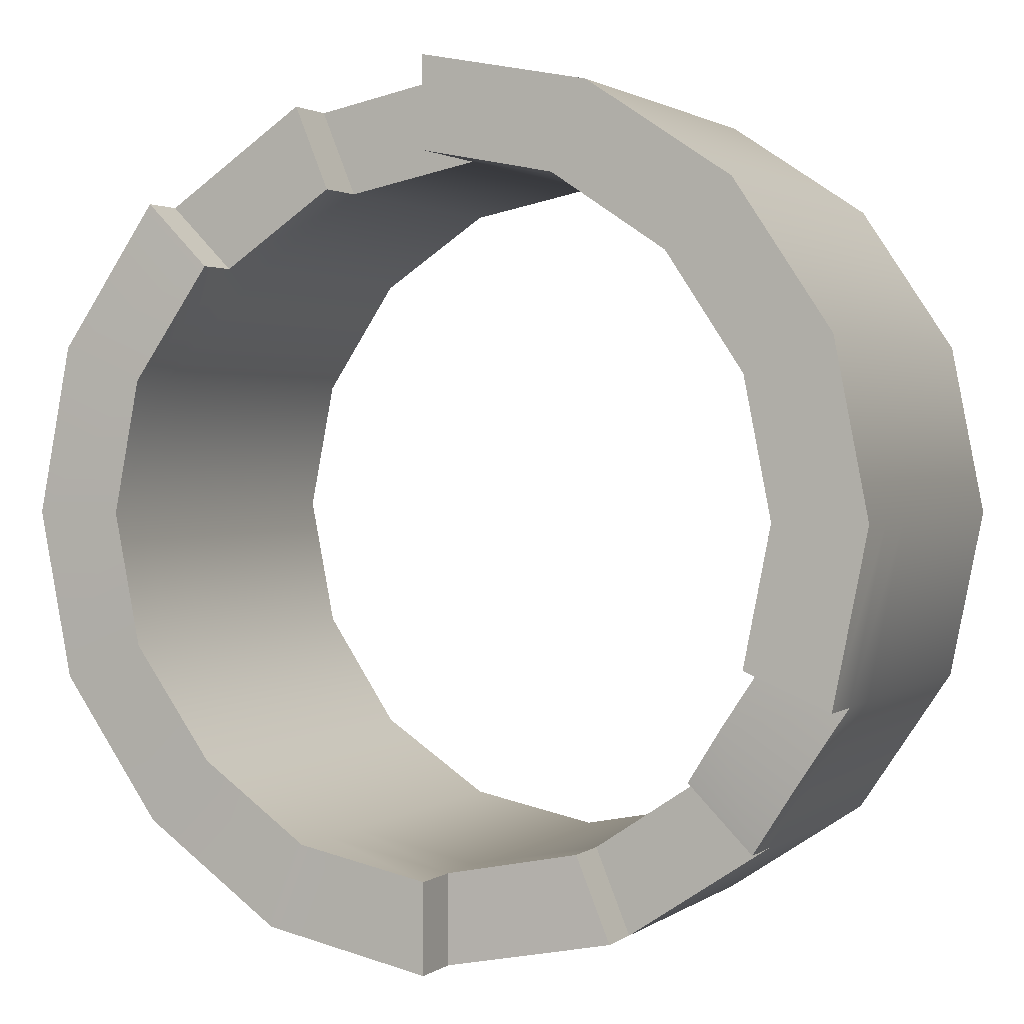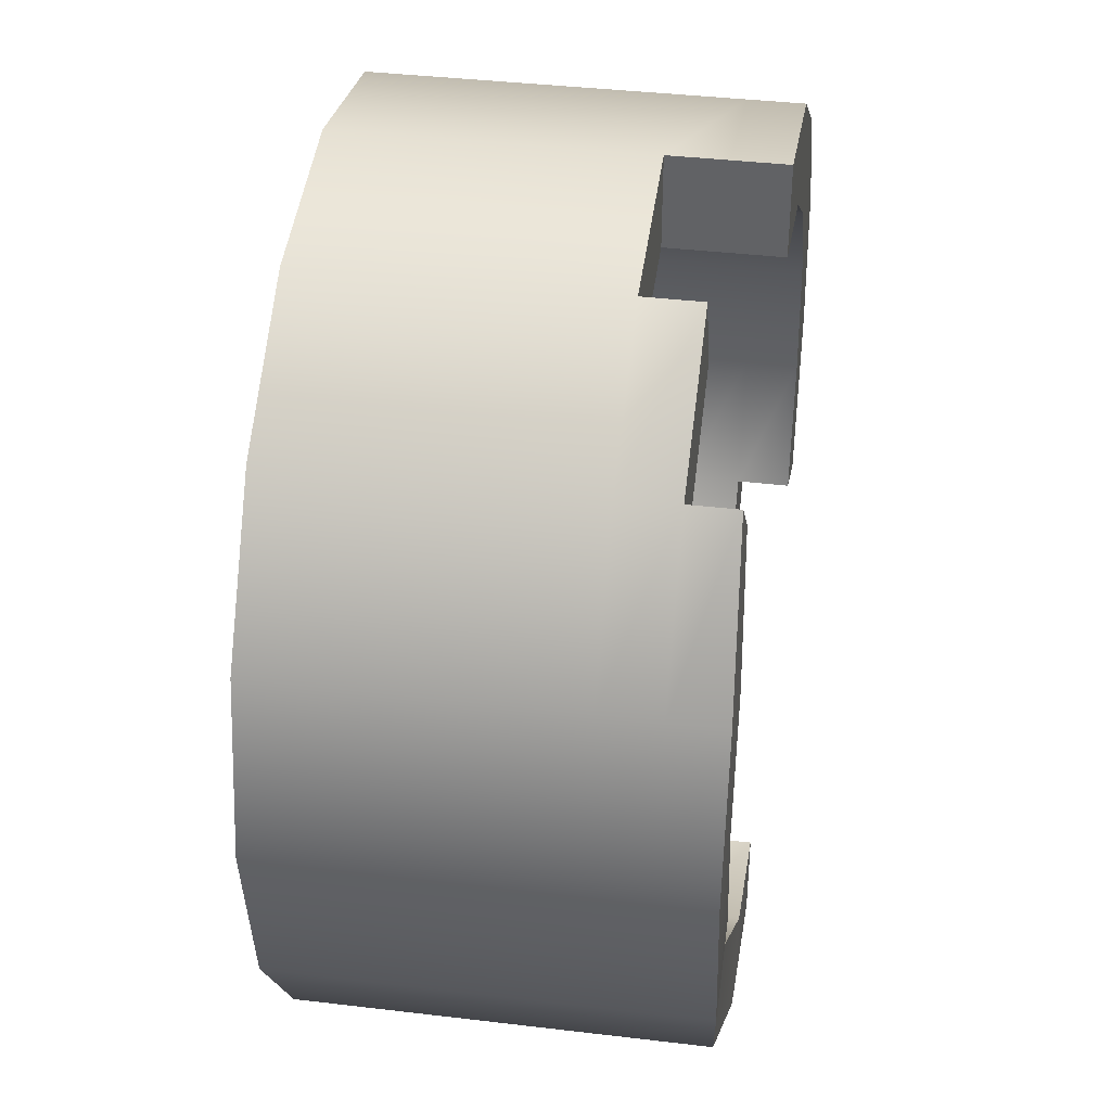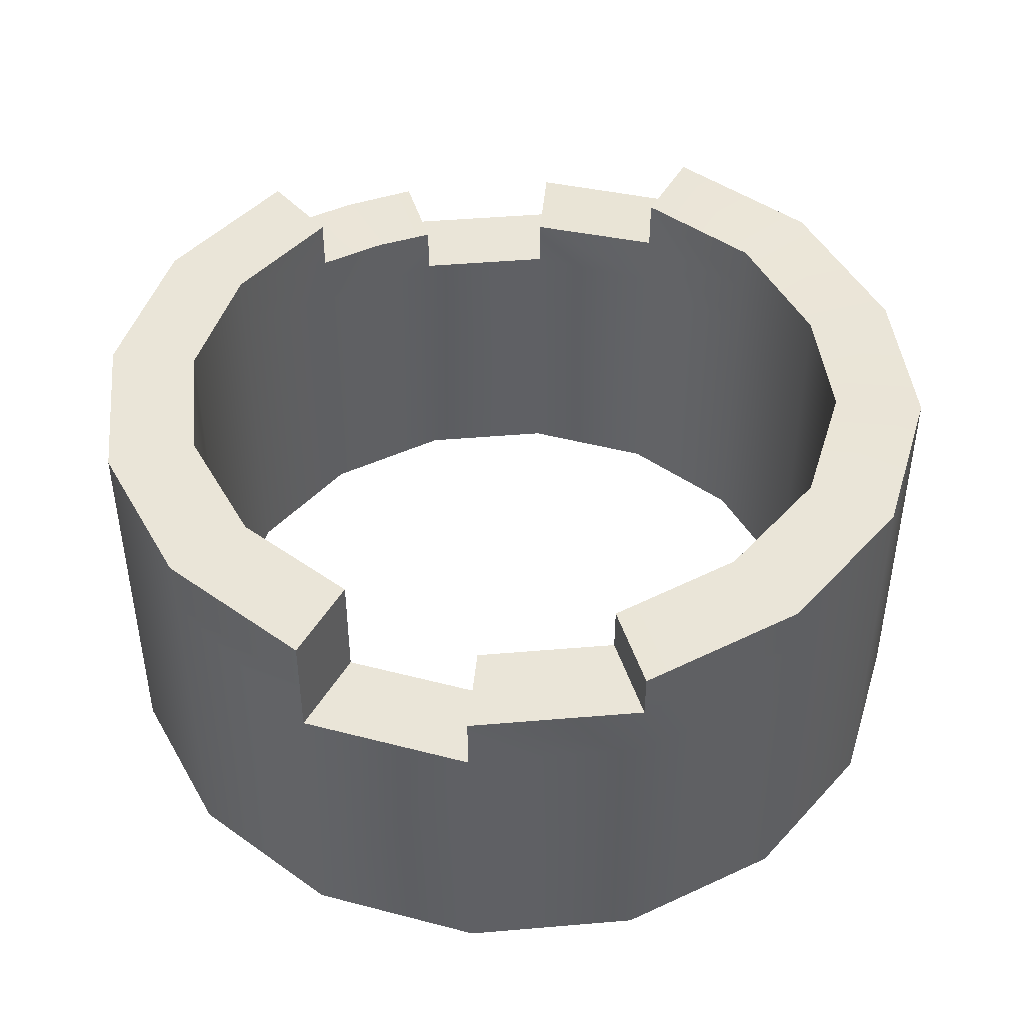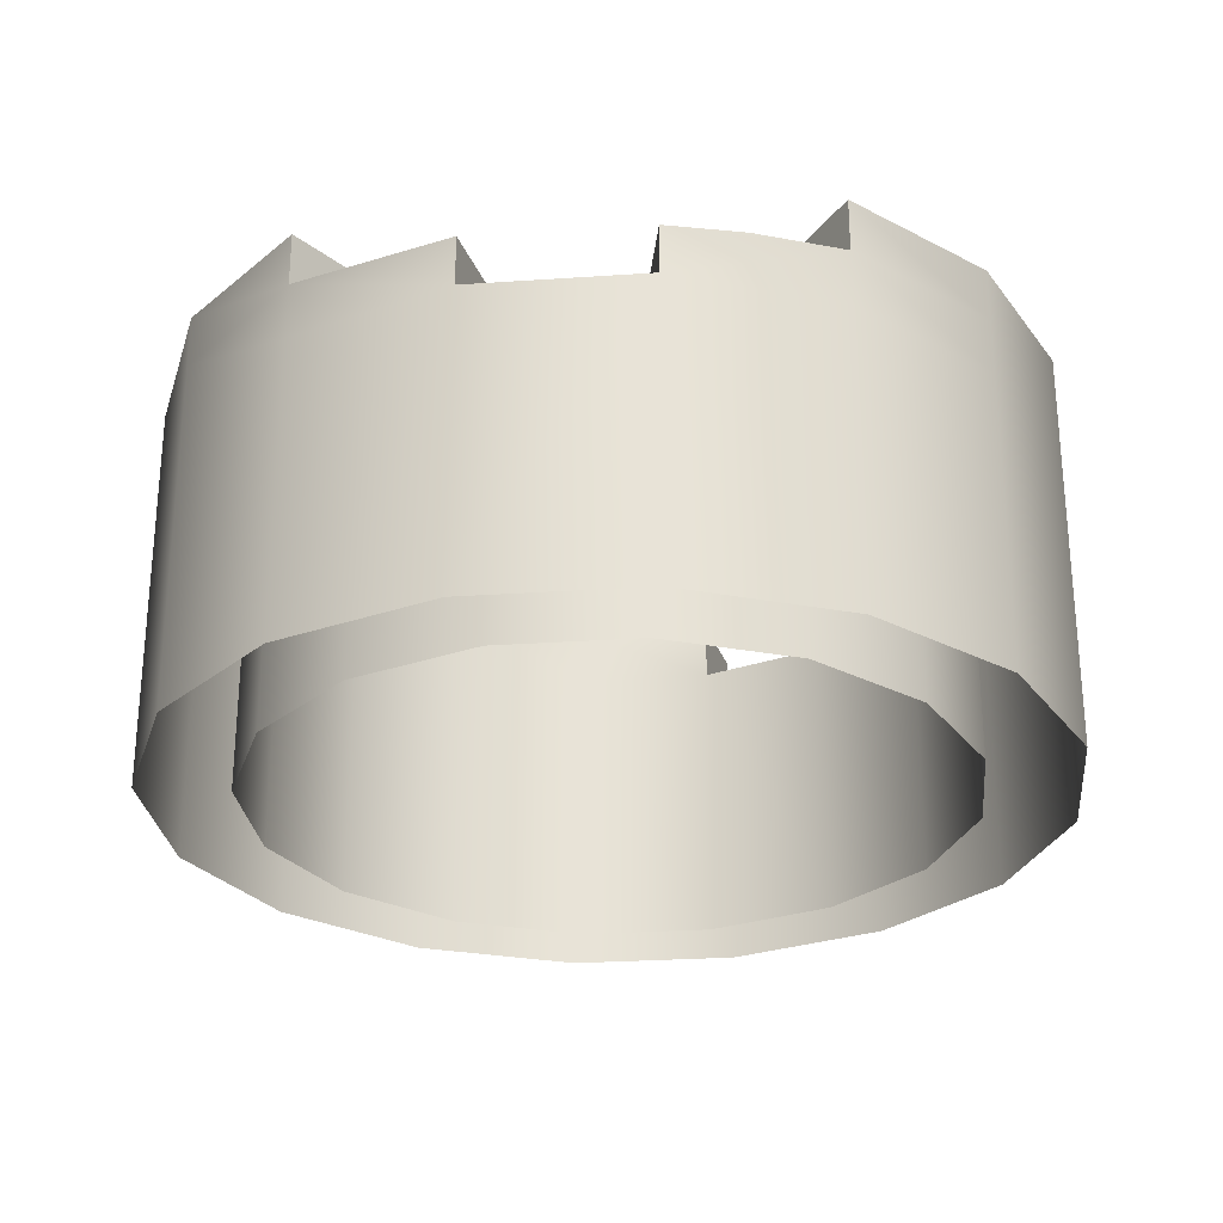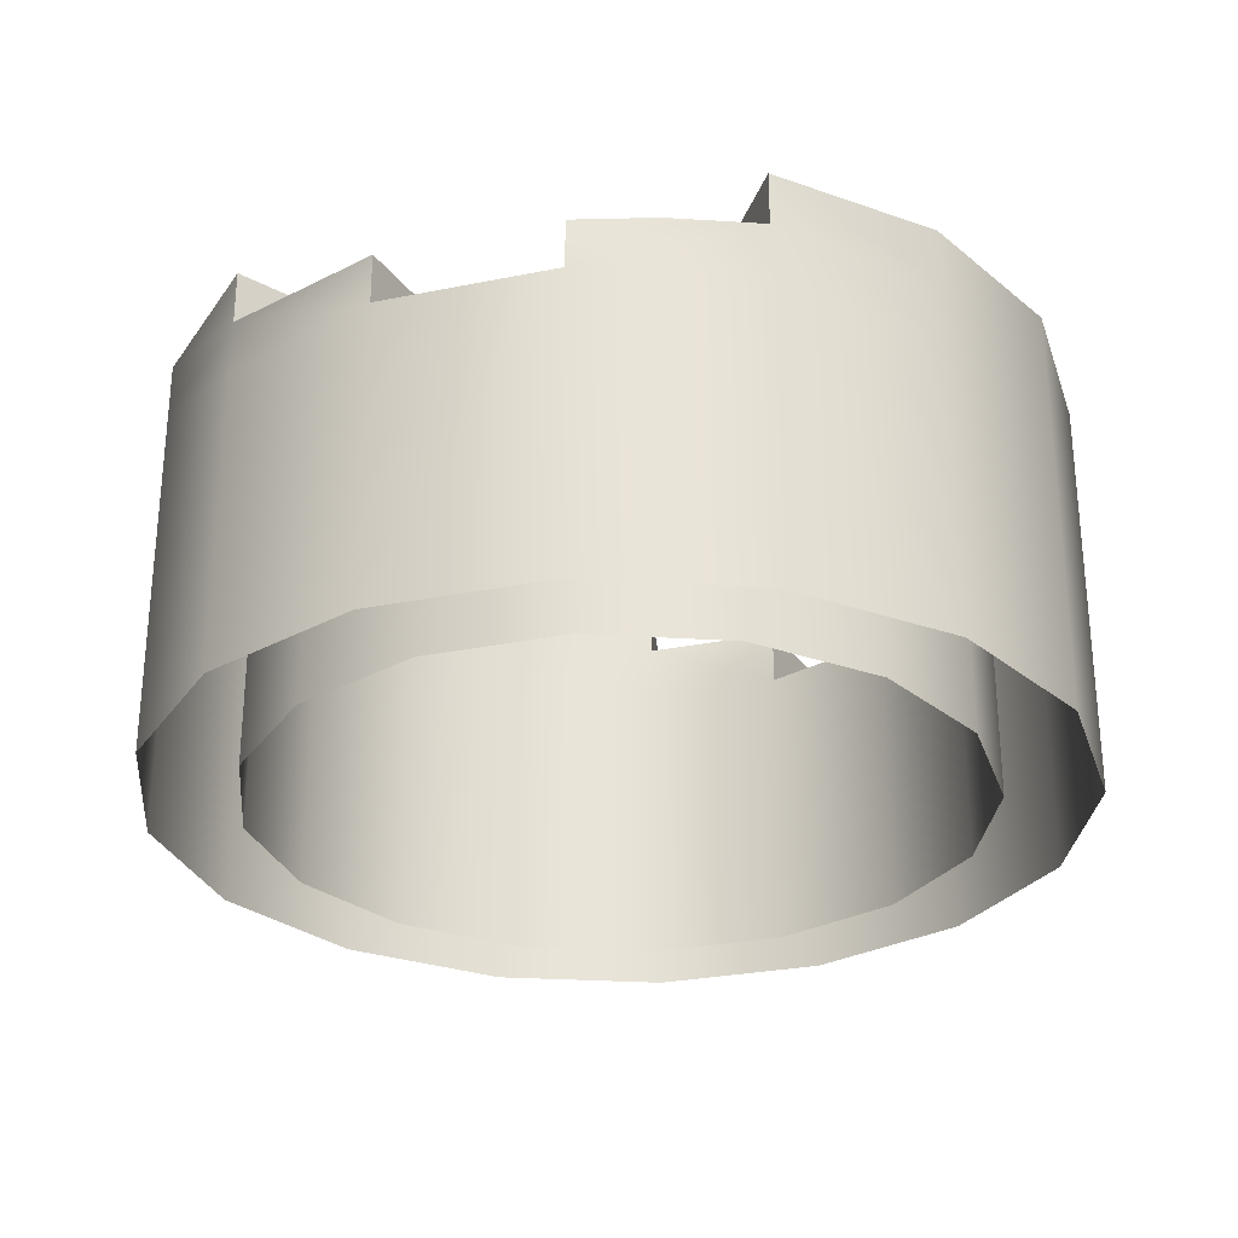
<metadata>
{"format":"obj","ext":"obj","renderer":"f3d","projection":"perspective","resolution":1024,"background":"white","views":[{"elev":1.7,"azim":-155.0,"up":"+Z"},{"elev":38.3,"azim":98.6,"up":"+Z"},{"elev":45.1,"azim":28.1,"up":"+Y"},{"elev":-27.0,"azim":-140.2,"up":"+Y"},{"elev":-28.4,"azim":-129.2,"up":"+Y"}]}
</metadata>
<code>
g pCylinder1
v -2.403e-07 -0.00586 1.613
v -2.403e-07 1.069 1.613
v 0.6171 1.069 1.49
v -1.14 1.246 -1.14
v -1.304 1.275 -0.8954
v -1.49 1.275 -0.6171
v 0.9054 -0.00586 -0.9054
v 0.49 -0.00586 -1.183
v 0.49 1.069 -1.183
v 0.9054 1.069 -0.9054
v 1.183 -0.00586 -0.49
v 0.49 1.275 -1.183
v 6.448e-07 1.275 -1.28
v 6.448e-07 1.469 -1.28
v 0.49 1.469 -1.183
v 0.9054 1.275 -0.9054
v 0.9054 1.442 -0.9054
v 1.183 1.069 -0.49
v 1.28 -0.00586 -8.61e-08
v 1.28 1.069 -8.61e-08
v 1.183 1.275 -0.49
v 1.183 1.469 -0.49
v 1.28 1.275 -8.61e-08
v 0.49 -0.00586 -1.183
v 6.448e-07 -0.00586 -1.28
v 6.448e-07 1.069 -1.28
v 0.49 1.069 -1.183
v 6.448e-07 1.275 -1.28
v -0.9054 -0.00586 0.9054
v -0.49 -0.00586 1.183
v -0.49 1.069 1.183
v -0.9054 1.069 0.9054
v -1.183 -0.00586 0.49
v -0.49 1.275 1.183
v -1.183 1.069 0.49
v -1.28 -0.00586 -4.706e-07
v -0.9054 1.275 0.9054
v -1.28 1.069 -4.706e-07
v -1.183 -0.00586 -0.49
v -1.183 1.069 -0.49
v -1.28 1.275 -4.706e-07
v -1.183 1.275 0.49
v -1.183 1.469 0.49
v -1.28 1.469 -5.069e-07
v -0.9054 1.469 0.9054
v -0.49 1.469 1.183
v -2.002e-07 1.469 1.28
v -2.002e-07 1.275 1.28
v -0.49 -0.00586 1.183
v -2.002e-07 -0.00586 1.28
v -2.002e-07 1.069 1.28
v -0.49 1.069 1.183
v -2.002e-07 1.275 1.28
v -0.49 1.275 1.183
v -2.002e-07 -0.00586 1.28
v 0.49 -0.00586 1.183
v 0.49 1.069 1.183
v -2.002e-07 1.069 1.28
v 1.183 -0.00586 0.49
v 1.28 -0.00586 -8.61e-08
v 1.28 1.069 -8.61e-08
v 1.183 1.069 0.49
v 0.9054 -0.00586 0.9054
v 1.28 1.275 -8.61e-08
v 0.9054 1.069 0.9054
v 0.49 -0.00586 1.183
v 0.49 1.069 1.183
v 1.183 1.275 0.49
v 0.9054 1.275 0.9054
v 0.49 1.275 1.183
v 1.183 1.469 0.49
v 0.9054 1.444 0.9054
v 1.28 1.469 -8.61e-08
v 1.183 1.469 -0.49
v 1.183 1.275 -0.49
v 0.6171 -0.00586 -1.49
v 8.17e-07 1.069 -1.613
v 8.17e-07 -0.00586 -1.613
v 0.6171 1.069 -1.49
v 1.14 -0.00586 -1.14
v 0.6171 1.275 -1.49
v 8.17e-07 1.275 -1.613
v 1.14 1.069 -1.14
v 1.49 -0.00586 -0.6171
v 1.49 1.069 -0.6171
v 1.49 1.275 -0.6171
v 1.14 1.275 -1.14
v 1.49 1.469 -0.6171
v 1.14 1.442 -1.14
v 0.6171 1.469 -1.49
v 8.17e-07 1.469 -1.613
v 8.17e-07 -0.00586 -1.613
v -0.6171 1.069 -1.49
v -0.6171 -0.00586 -1.49
v 8.17e-07 1.069 -1.613
v 8.17e-07 1.275 -1.613
v -0.6171 1.25 -1.49
v -0.6171 -0.00586 -1.49
v -0.6171 1.069 -1.49
v -1.14 1.069 -1.14
v -1.14 -0.00586 -1.14
v -1.49 -0.00586 -0.6171
v -1.49 1.069 -0.6171
v -1.613 1.069 -5.767e-07
v -1.613 -0.00586 -5.767e-07
v -1.49 1.275 -0.6171
v -1.14 1.246 -1.14
v -1.613 1.275 -5.767e-07
v -1.49 1.469 -0.6171
v -1.613 1.469 -6.131e-07
v -1.49 1.275 0.6171
v -1.49 1.469 0.6171
v -0.6171 -0.00586 1.49
v -2.403e-07 1.069 1.613
v -2.403e-07 -0.00586 1.613
v -0.6171 1.069 1.49
v -1.14 -0.00586 1.14
v -0.6171 1.275 1.49
v -2.403e-07 1.275 1.613
v -1.14 1.069 1.14
v -1.49 -0.00586 0.6171
v -0.6171 1.469 1.49
v -2.403e-07 1.469 1.613
v -1.14 1.469 1.14
v -1.14 1.275 1.14
v -1.49 1.275 0.6171
v -1.49 1.469 0.6171
v -1.49 1.069 0.6171
v -1.613 -0.00586 -5.767e-07
v -1.613 1.275 -5.767e-07
v -1.613 1.069 -5.767e-07
v -2.403e-07 -0.00586 1.613
v 0.6171 1.069 1.49
v 0.6171 -0.00586 1.49
v 1.14 1.069 1.14
v 0.6171 1.275 1.49
v 1.14 -0.00586 1.14
v 1.14 1.275 1.14
v 1.49 1.069 0.6171
v 1.49 -0.00586 0.6171
v 1.49 1.275 0.6171
v 1.14 1.444 1.14
v 1.49 1.469 0.6171
v 1.613 1.069 0
v 1.613 -0.00586 0
v 1.613 1.275 -3.73e-17
v 1.613 1.469 3.055e-14
v 1.49 1.069 -0.6171
v 1.49 -0.00586 -0.6171
v 1.49 1.275 -0.6171
v 1.49 1.469 -0.6171
v 8.17e-07 1.469 -1.613
v 0.49 1.469 -1.183
v 6.448e-07 1.469 -1.28
v 0.6171 1.469 -1.49
v 0.9054 1.442 -0.9054
v 1.14 1.442 -1.14
v 1.183 1.469 -0.49
v 1.49 1.469 -0.6171
v 1.28 1.469 -8.61e-08
v 1.613 1.469 3.055e-14
v 1.183 1.469 0.49
v 1.49 1.469 0.6171
v 0.9054 1.444 0.9054
v 1.14 1.444 1.14
v -0.6171 1.25 -1.49
v 8.17e-07 1.275 -1.613
v 6.448e-07 1.275 -1.28
v -0.49 1.25 -1.183
v -1.14 1.069 -1.14
v -0.6171 1.069 -1.49
v -0.49 1.069 -1.183
v -0.9054 1.069 -0.9054
v -1.035 1.275 -0.711
v -1.14 1.246 -1.14
v -0.9054 1.246 -0.9054
v -1.304 1.275 -0.8954
v -1.49 1.275 -0.6171
v -1.183 1.275 -0.49
v -1.613 1.469 -6.131e-07
v -1.49 1.469 -0.6171
v -1.183 1.469 -0.49
v -1.28 1.469 -5.069e-07
v -1.49 1.469 0.6171
v -1.183 1.469 0.49
v -1.14 1.469 1.14
v -0.9054 1.469 0.9054
v -0.6171 1.469 1.49
v -0.49 1.469 1.183
v -2.403e-07 1.469 1.613
v -2.002e-07 1.469 1.28
v 0.6171 1.069 1.49
v -2.403e-07 1.069 1.613
v -2.002e-07 1.069 1.28
v 0.49 1.069 1.183
v 1.14 1.275 1.14
v 0.6171 1.275 1.49
v 0.49 1.275 1.183
v 0.9054 1.275 0.9054
v 6.448e-07 1.069 -1.28
v -0.49 1.25 -1.183
v 6.448e-07 1.275 -1.28
v -0.49 1.069 -1.183
v 6.448e-07 -0.00586 -1.28
v -0.49 -0.00586 -1.183
v -0.9054 1.069 -0.9054
v -0.9054 -0.00586 -0.9054
v -1.183 -0.00586 -0.49
v -1.183 1.069 -0.49
v -0.9054 1.246 -0.9054
v -1.183 1.275 -0.49
v -1.035 1.275 -0.711
v -1.28 1.275 -4.706e-07
v -1.28 1.469 -5.069e-07
v -1.183 1.469 -0.49
v -0.49 1.069 -1.183
v -0.6171 1.069 -1.49
v -0.6171 1.25 -1.49
v -0.49 1.25 -1.183
v 0.6171 1.069 1.49
v 0.49 1.069 1.183
v 0.49 1.275 1.183
v 0.6171 1.275 1.49
v -1.14 1.069 -1.14
v -0.9054 1.069 -0.9054
v -0.9054 1.246 -0.9054
v -1.14 1.246 -1.14
v -2.002e-07 1.069 1.28
v -2.403e-07 1.069 1.613
v -2.403e-07 1.275 1.613
v -2.002e-07 1.275 1.28
v -2.403e-07 1.469 1.613
v -2.002e-07 1.469 1.28
v 6.448e-07 1.275 -1.28
v 8.17e-07 1.275 -1.613
v 8.17e-07 1.469 -1.613
v 6.448e-07 1.469 -1.28
v 1.14 1.275 1.14
v 0.9054 1.275 0.9054
v 0.9054 1.444 0.9054
v 1.14 1.444 1.14
v -1.49 1.275 -0.6171
v -1.183 1.275 -0.49
v -1.183 1.469 -0.49
v -1.49 1.469 -0.6171
g pCylinder1_0
f 3 2 1
f 6 5 4
f 9 8 7
f 10 9 7
f 10 7 11
f 12 9 10
f 12 13 9
f 14 13 12
f 15 14 12
f 15 12 16
f 16 12 10
f 17 15 16
f 18 10 11
f 16 10 18
f 18 11 19
f 20 18 19
f 17 16 21
f 21 16 18
f 21 18 20
f 22 17 21
f 23 21 20
f 26 25 24
f 27 26 24
f 28 26 27
f 31 30 29
f 32 31 29
f 32 29 33
f 34 31 32
f 35 32 33
f 35 33 36
f 37 34 32
f 37 32 35
f 38 35 36
f 38 36 39
f 40 38 39
f 41 38 40
f 42 35 38
f 41 42 38
f 42 37 35
f 43 42 41
f 44 43 41
f 43 45 42
f 45 37 42
f 45 46 37
f 46 34 37
f 46 47 34
f 47 48 34
f 51 50 49
f 52 51 49
f 53 51 52
f 54 53 52
f 57 56 55
f 58 57 55
f 61 60 59
f 62 61 59
f 62 59 63
f 64 61 62
f 65 62 63
f 65 63 66
f 67 65 66
f 68 62 65
f 68 64 62
f 69 65 67
f 69 68 65
f 70 69 67
f 71 68 69
f 72 71 69
f 71 73 68
f 73 64 68
f 73 74 64
f 74 75 64
f 78 77 76
f 77 79 76
f 76 79 80
f 81 79 77
f 82 81 77
f 79 83 80
f 80 83 84
f 83 85 84
f 86 85 83
f 87 83 79
f 87 86 83
f 81 87 79
f 88 86 87
f 89 88 87
f 89 87 81
f 90 89 81
f 90 81 82
f 91 90 82
f 94 93 92
f 93 95 92
f 96 95 93
f 97 96 93
f 100 99 98
f 101 100 98
f 100 101 102
f 103 100 102
f 104 103 102
f 105 104 102
f 100 103 106
f 106 103 104
f 106 107 100
f 108 106 104
f 109 106 108
f 110 109 108
f 110 108 111
f 112 110 111
f 115 114 113
f 114 116 113
f 113 116 117
f 118 116 114
f 119 118 114
f 116 120 117
f 117 120 121
f 122 118 119
f 123 122 119
f 122 124 118
f 118 125 116
f 124 125 118
f 125 120 116
f 125 124 126
f 125 126 120
f 124 127 126
f 120 128 121
f 126 128 120
f 121 128 129
f 126 130 128
f 128 131 129
f 130 131 128
f 134 133 132
f 135 133 134
f 136 133 135
f 137 135 134
f 138 136 135
f 139 135 137
f 138 135 139
f 140 139 137
f 141 138 139
f 142 138 141
f 143 142 141
f 144 139 140
f 141 139 144
f 145 144 140
f 143 141 146
f 146 141 144
f 147 143 146
f 148 144 145
f 146 144 148
f 149 148 145
f 150 146 148
f 147 146 150
f 151 147 150
f 154 153 152
f 153 155 152
f 153 156 155
f 156 157 155
f 156 158 157
f 158 159 157
f 158 160 159
f 160 161 159
f 160 162 161
f 162 163 161
f 162 164 163
f 164 165 163
f 168 167 166
f 169 168 166
f 172 171 170
f 173 172 170
f 176 175 174
f 175 177 174
f 174 177 178
f 179 174 178
f 182 181 180
f 183 182 180
f 183 180 184
f 185 183 184
f 185 184 186
f 187 185 186
f 187 186 188
f 189 187 188
f 189 188 190
f 191 189 190
f 194 193 192
f 195 194 192
f 198 197 196
f 199 198 196
f 202 201 200
f 201 203 200
f 200 203 204
f 203 205 204
f 203 206 205
f 206 207 205
f 208 207 206
f 209 208 206
f 209 206 210
f 210 211 209
f 210 212 211
f 211 213 209
f 214 213 211
f 215 214 211
f 218 217 216
f 219 218 216
f 222 221 220
f 223 222 220
f 226 225 224
f 227 226 224
f 230 229 228
f 231 230 228
f 232 230 231
f 233 232 231
f 236 235 234
f 237 236 234
f 240 239 238
f 241 240 238
f 244 243 242
f 245 244 242

</code>
